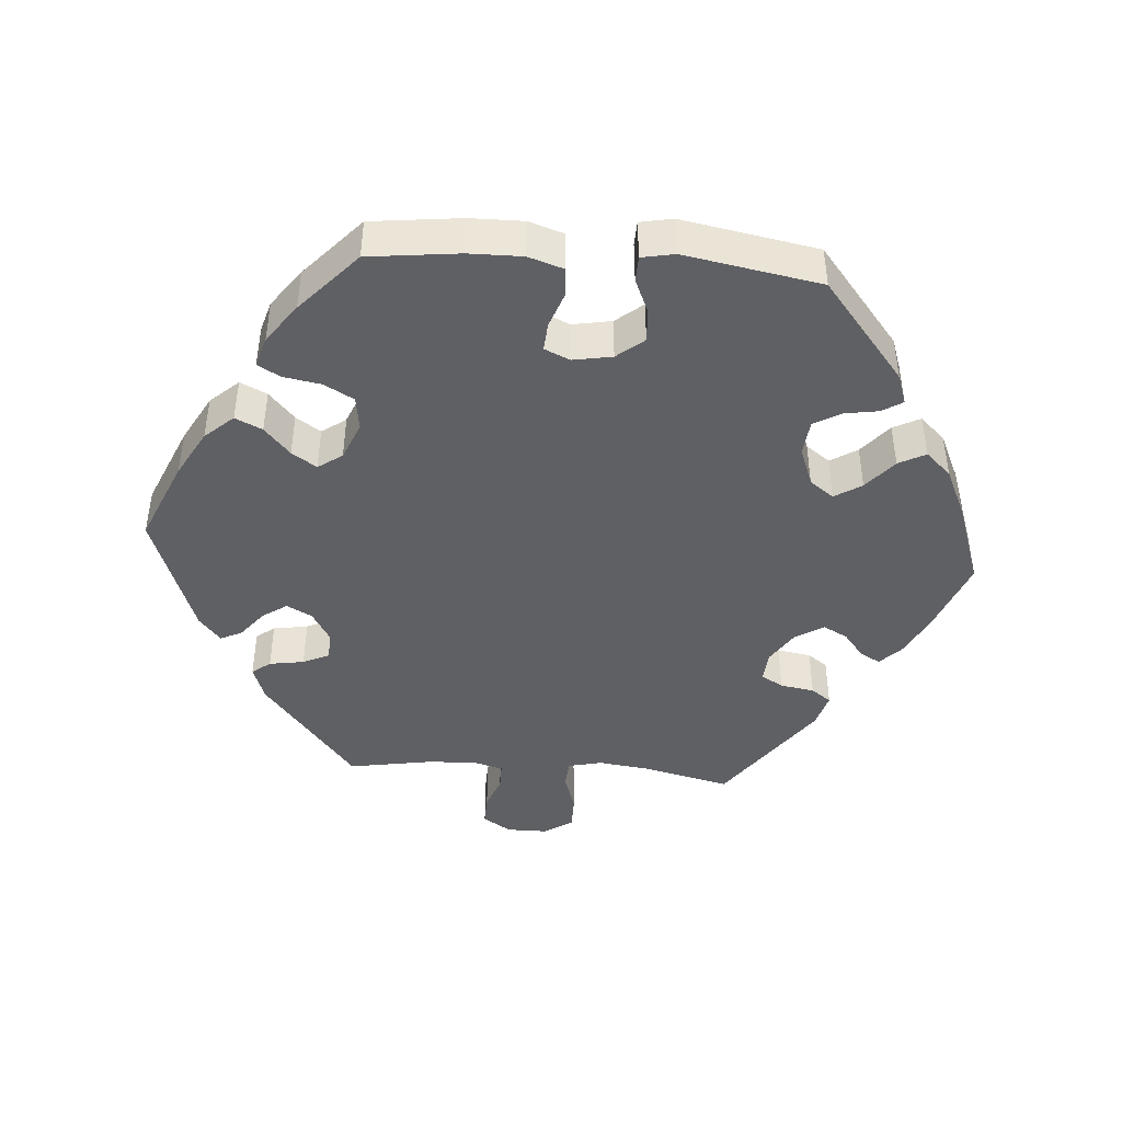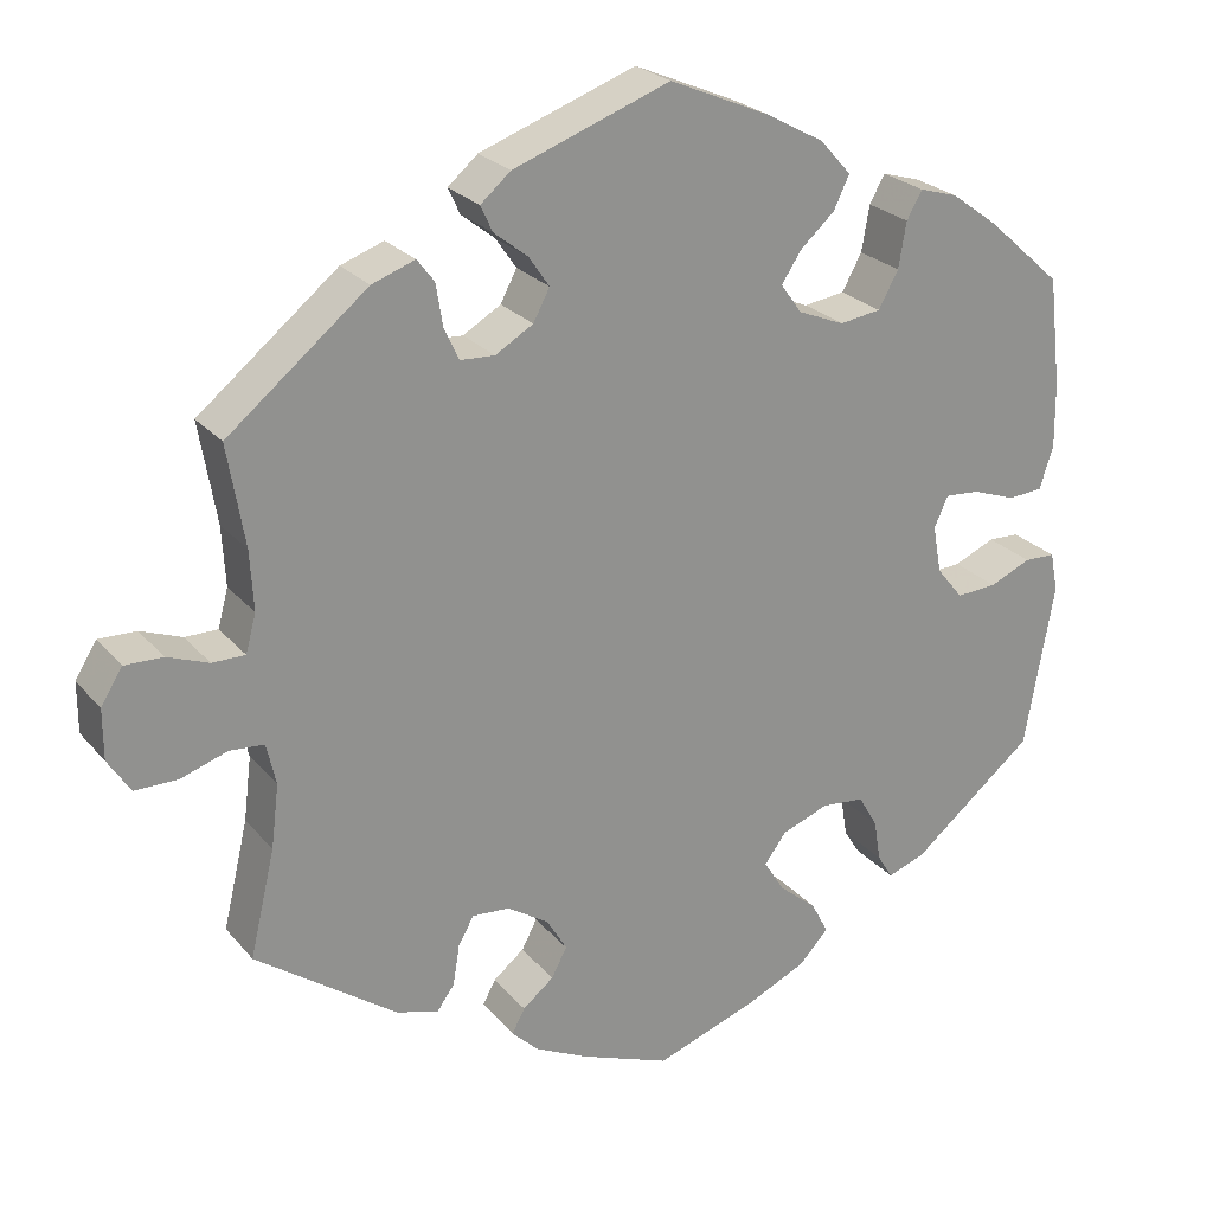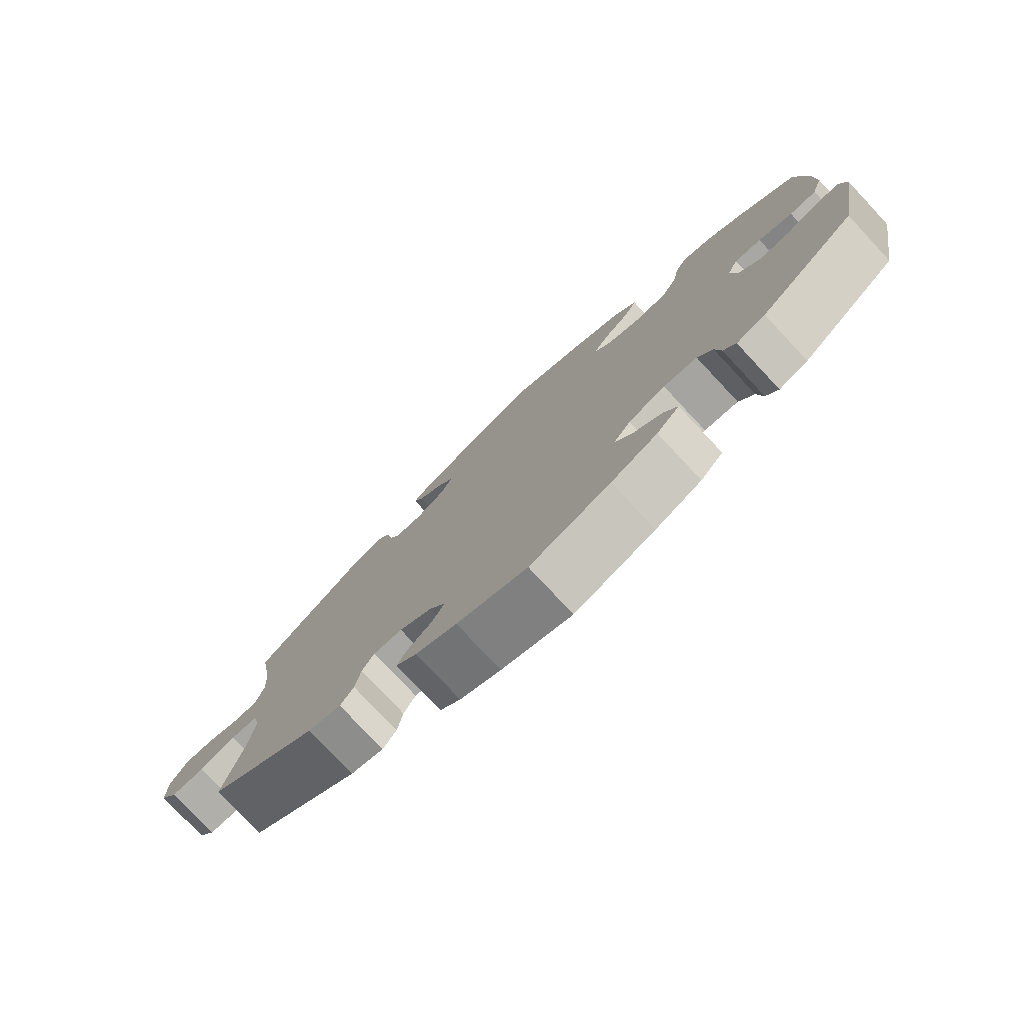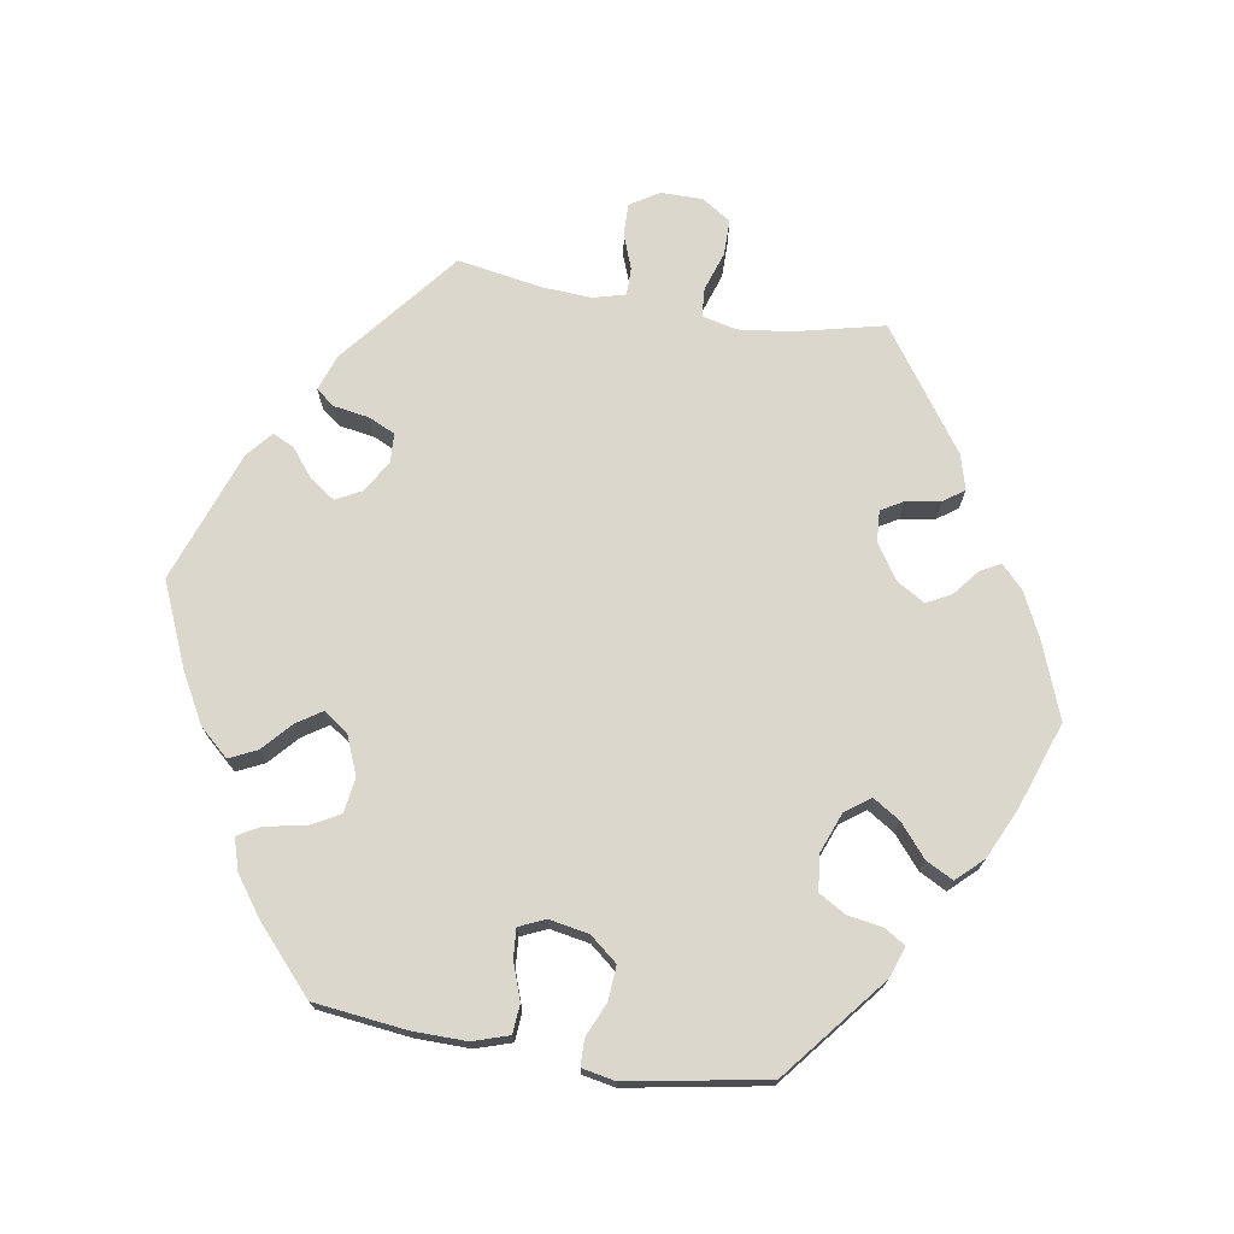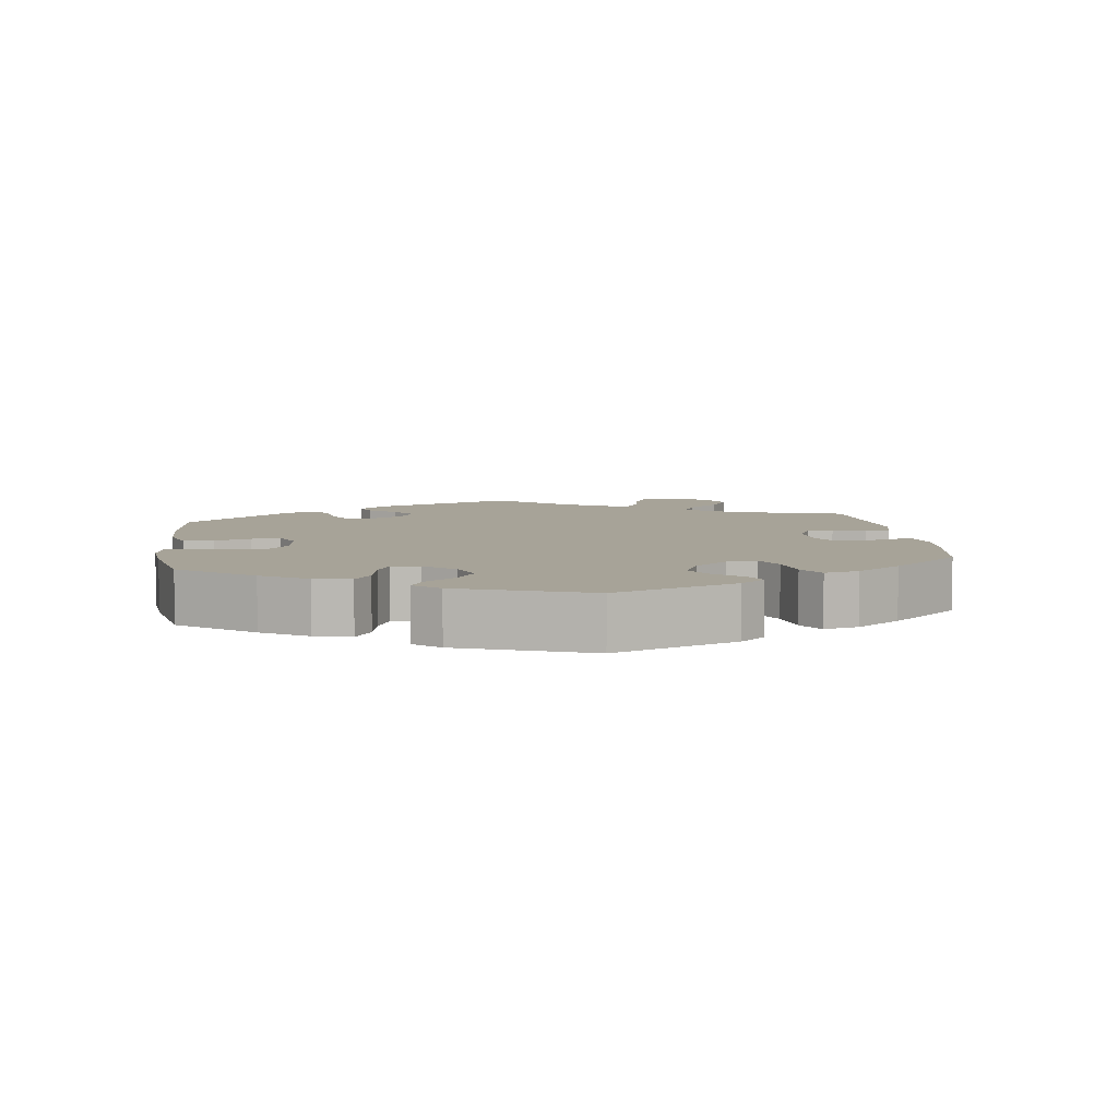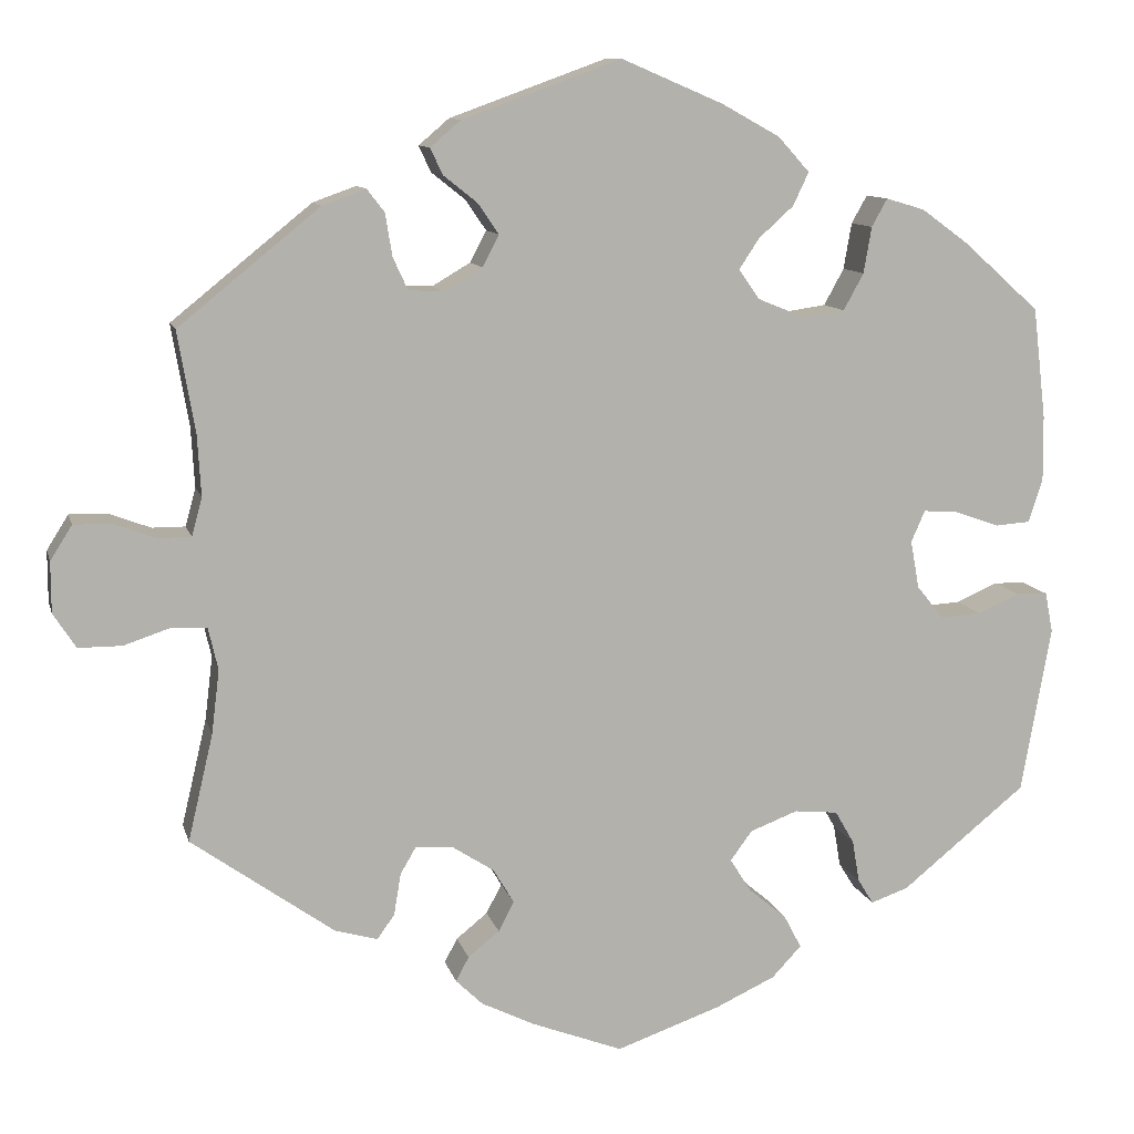
<metadata>
{"format":"obj","ext":"obj","renderer":"f3d","projection":"perspective","resolution":1024,"background":"white","views":[{"elev":-43.7,"azim":85.6,"up":"+Y"},{"elev":24.4,"azim":-29.9,"up":"+Z"},{"elev":-78.0,"azim":43.1,"up":"+Z"},{"elev":72.9,"azim":99.4,"up":"+Y"},{"elev":6.8,"azim":112.5,"up":"+Y"},{"elev":10.6,"azim":-13.4,"up":"+Z"}]}
</metadata>
<code>
v -0.472 0.07 -0.166
v -0.463 0.07 -0.093
v -0.474 0.07 -0.045
v -0.514 0.07 -0.042
v -0.568 0.07 -0.06
v -0.618 0.07 -0.06
v -0.644 0.07 -0.02
v -0.644 0.07 0.038
v -0.619 0.07 0.078
v -0.575 0.07 0.077
v -0.527 0.07 0.059
v -0.489 0.07 0.059
v -0.477 0.07 0.103
v -0.481 0.07 0.172
v -0.501 0.07 0.289
v -0.339 0.07 0.42
v -0.289 0.07 0.438
v -0.269 0.07 0.412
v -0.261 0.07 0.363
v -0.244 0.07 0.326
v -0.204 0.07 0.324
v -0.16 0.07 0.35
v -0.141 0.07 0.386
v -0.165 0.07 0.421
v -0.204 0.07 0.452
v -0.218 0.07 0.482
v -0.183 0.07 0.512
v -0.001 0.07 0.578
v 0.116 0.07 0.528
v 0.183 0.07 0.491
v 0.219 0.07 0.451
v 0.201 0.07 0.413
v 0.161 0.07 0.377
v 0.138 0.07 0.342
v 0.162 0.07 0.308
v 0.216 0.07 0.286
v 0.264 0.07 0.293
v 0.287 0.07 0.335
v 0.296 0.07 0.388
v 0.314 0.07 0.42
v 0.358 0.07 0.407
v 0.413 0.07 0.367
v 0.5 0.07 0.289
v 0.515 0.07 0.162
v 0.516 0.07 0.087
v 0.5 0.07 0.037
v 0.46 0.07 0.034
v 0.409 0.07 0.052
v 0.369 0.07 0.055
v 0.353 0.07 0.019
v 0.363 0.07 -0.036
v 0.394 0.07 -0.074
v 0.441 0.07 -0.071
v 0.489 0.07 -0.05
v 0.525 0.07 -0.051
v 0.534 0.07 -0.097
v 0.5 0.07 -0.289
v 0.357 0.07 -0.405
v 0.314 0.07 -0.42
v 0.296 0.07 -0.391
v 0.288 0.07 -0.343
v 0.266 0.07 -0.305
v 0.216 0.07 -0.3
v 0.161 0.07 -0.321
v 0.136 0.07 -0.355
v 0.16 0.07 -0.393
v 0.204 0.07 -0.43
v 0.224 0.07 -0.468
v 0.19 0.07 -0.504
v 0.121 0.07 -0.536
v 0.001 0.07 -0.578
v -0.104 0.07 -0.538
v -0.165 0.07 -0.508
v -0.196 0.07 -0.478
v -0.181 0.07 -0.45
v -0.145 0.07 -0.421
v -0.127 0.07 -0.387
v -0.151 0.07 -0.347
v -0.199 0.07 -0.316
v -0.242 0.07 -0.313
v -0.26 0.07 -0.344
v -0.268 0.07 -0.392
v -0.288 0.07 -0.42
v -0.337 0.07 -0.406
v -0.501 0.07 -0.289
v -0.472 0 -0.166
v -0.463 0 -0.093
v -0.474 0 -0.045
v -0.514 0 -0.042
v -0.568 0 -0.06
v -0.618 0 -0.06
v -0.644 0 -0.02
v -0.644 0 0.038
v -0.619 0 0.078
v -0.575 0 0.077
v -0.527 0 0.059
v -0.489 0 0.059
v -0.477 0 0.103
v -0.481 0 0.172
v -0.501 0 0.289
v -0.339 0 0.42
v -0.289 0 0.438
v -0.269 0 0.412
v -0.261 0 0.363
v -0.244 0 0.326
v -0.204 0 0.324
v -0.16 0 0.35
v -0.141 0 0.386
v -0.165 0 0.421
v -0.204 0 0.452
v -0.218 0 0.482
v -0.183 0 0.512
v -0.001 0 0.578
v 0.116 0 0.528
v 0.183 0 0.491
v 0.219 0 0.451
v 0.201 0 0.413
v 0.161 0 0.377
v 0.138 0 0.342
v 0.162 0 0.308
v 0.216 0 0.286
v 0.264 0 0.293
v 0.287 0 0.335
v 0.296 0 0.388
v 0.314 0 0.42
v 0.358 0 0.407
v 0.413 0 0.367
v 0.5 0 0.289
v 0.515 0 0.162
v 0.516 0 0.087
v 0.5 0 0.037
v 0.46 0 0.034
v 0.409 0 0.052
v 0.369 0 0.055
v 0.353 0 0.019
v 0.363 0 -0.036
v 0.394 0 -0.074
v 0.441 0 -0.071
v 0.489 0 -0.05
v 0.525 0 -0.051
v 0.534 0 -0.097
v 0.5 0 -0.289
v 0.357 0 -0.405
v 0.314 0 -0.42
v 0.296 0 -0.391
v 0.288 0 -0.343
v 0.266 0 -0.305
v 0.216 0 -0.3
v 0.161 0 -0.321
v 0.136 0 -0.355
v 0.16 0 -0.393
v 0.204 0 -0.43
v 0.224 0 -0.468
v 0.19 0 -0.504
v 0.121 0 -0.536
v 0.001 0 -0.578
v -0.104 0 -0.538
v -0.165 0 -0.508
v -0.196 0 -0.478
v -0.181 0 -0.45
v -0.145 0 -0.421
v -0.127 0 -0.387
v -0.151 0 -0.347
v -0.199 0 -0.316
v -0.242 0 -0.313
v -0.26 0 -0.344
v -0.268 0 -0.392
v -0.288 0 -0.42
v -0.337 0 -0.406
v -0.501 0 -0.289
f 84 85 1
f 81 82 83 84
f 80 81 84 1
f 79 80 1 2
f 78 79 2 3
f 73 74 75 76
f 73 76 77
f 72 73 77
f 71 72 77
f 70 71 77 78
f 66 67 68 69
f 65 66 69 70
f 58 59 60 61
f 58 61 62
f 57 58 62
f 56 57 62 63
f 53 54 55 56
f 52 53 56 63
f 45 46 47 48
f 45 48 49
f 44 45 49
f 43 44 49
f 42 43 49
f 41 42 49 50
f 38 39 40 41
f 37 38 41 50
f 30 31 32 33
f 30 33 34
f 29 30 34
f 28 29 34
f 27 28 34
f 24 25 26 27
f 23 24 27 34
f 22 23 34 35
f 16 17 18 19
f 14 15 16 19
f 13 14 19 20
f 12 13 20 21
f 8 9 10 11
f 8 11 12
f 7 8 12
f 4 5 6 7
f 3 4 7 12
f 65 70 78 3
f 51 52 63 64
f 36 37 50 51
f 36 51 64 65
f 22 35 36 65
f 21 22 65
f 3 12 21 65
f 86 170 169
f 169 168 167 166
f 86 169 166 165
f 87 86 165 164
f 88 87 164 163
f 161 160 159 158
f 162 161 158
f 162 158 157
f 162 157 156
f 163 162 156 155
f 154 153 152 151
f 155 154 151 150
f 146 145 144 143
f 147 146 143
f 147 143 142
f 148 147 142 141
f 141 140 139 138
f 148 141 138 137
f 133 132 131 130
f 134 133 130
f 134 130 129
f 134 129 128
f 134 128 127
f 135 134 127 126
f 126 125 124 123
f 135 126 123 122
f 118 117 116 115
f 119 118 115
f 119 115 114
f 119 114 113
f 119 113 112
f 112 111 110 109
f 119 112 109 108
f 120 119 108 107
f 104 103 102 101
f 104 101 100 99
f 105 104 99 98
f 106 105 98 97
f 96 95 94 93
f 97 96 93
f 97 93 92
f 92 91 90 89
f 97 92 89 88
f 88 163 155 150
f 149 148 137 136
f 136 135 122 121
f 150 149 136 121
f 150 121 120 107
f 150 107 106
f 150 106 97 88
f 1 86 87 2
f 2 87 88 3
f 3 88 89 4
f 4 89 90 5
f 5 90 91 6
f 6 91 92 7
f 7 92 93 8
f 8 93 94 9
f 9 94 95 10
f 10 95 96 11
f 11 96 97 12
f 12 97 98 13
f 13 98 99 14
f 14 99 100 15
f 15 100 101 16
f 16 101 102 17
f 17 102 103 18
f 18 103 104 19
f 19 104 105 20
f 20 105 106 21
f 21 106 107 22
f 22 107 108 23
f 23 108 109 24
f 24 109 110 25
f 25 110 111 26
f 26 111 112 27
f 27 112 113 28
f 28 113 114 29
f 29 114 115 30
f 30 115 116 31
f 31 116 117 32
f 32 117 118 33
f 33 118 119 34
f 34 119 120 35
f 35 120 121 36
f 36 121 122 37
f 37 122 123 38
f 38 123 124 39
f 39 124 125 40
f 40 125 126 41
f 41 126 127 42
f 42 127 128 43
f 43 128 129 44
f 44 129 130 45
f 45 130 131 46
f 46 131 132 47
f 47 132 133 48
f 48 133 134 49
f 49 134 135 50
f 50 135 136 51
f 51 136 137 52
f 52 137 138 53
f 53 138 139 54
f 54 139 140 55
f 55 140 141 56
f 56 141 142 57
f 57 142 143 58
f 58 143 144 59
f 59 144 145 60
f 60 145 146 61
f 61 146 147 62
f 62 147 148 63
f 63 148 149 64
f 64 149 150 65
f 65 150 151 66
f 66 151 152 67
f 67 152 153 68
f 68 153 154 69
f 69 154 155 70
f 70 155 156 71
f 71 156 157 72
f 72 157 158 73
f 73 158 159 74
f 74 159 160 75
f 75 160 161 76
f 76 161 162 77
f 77 162 163 78
f 78 163 164 79
f 79 164 165 80
f 80 165 166 81
f 81 166 167 82
f 82 167 168 83
f 83 168 169 84
f 84 169 170 85
f 85 170 86 1

</code>
